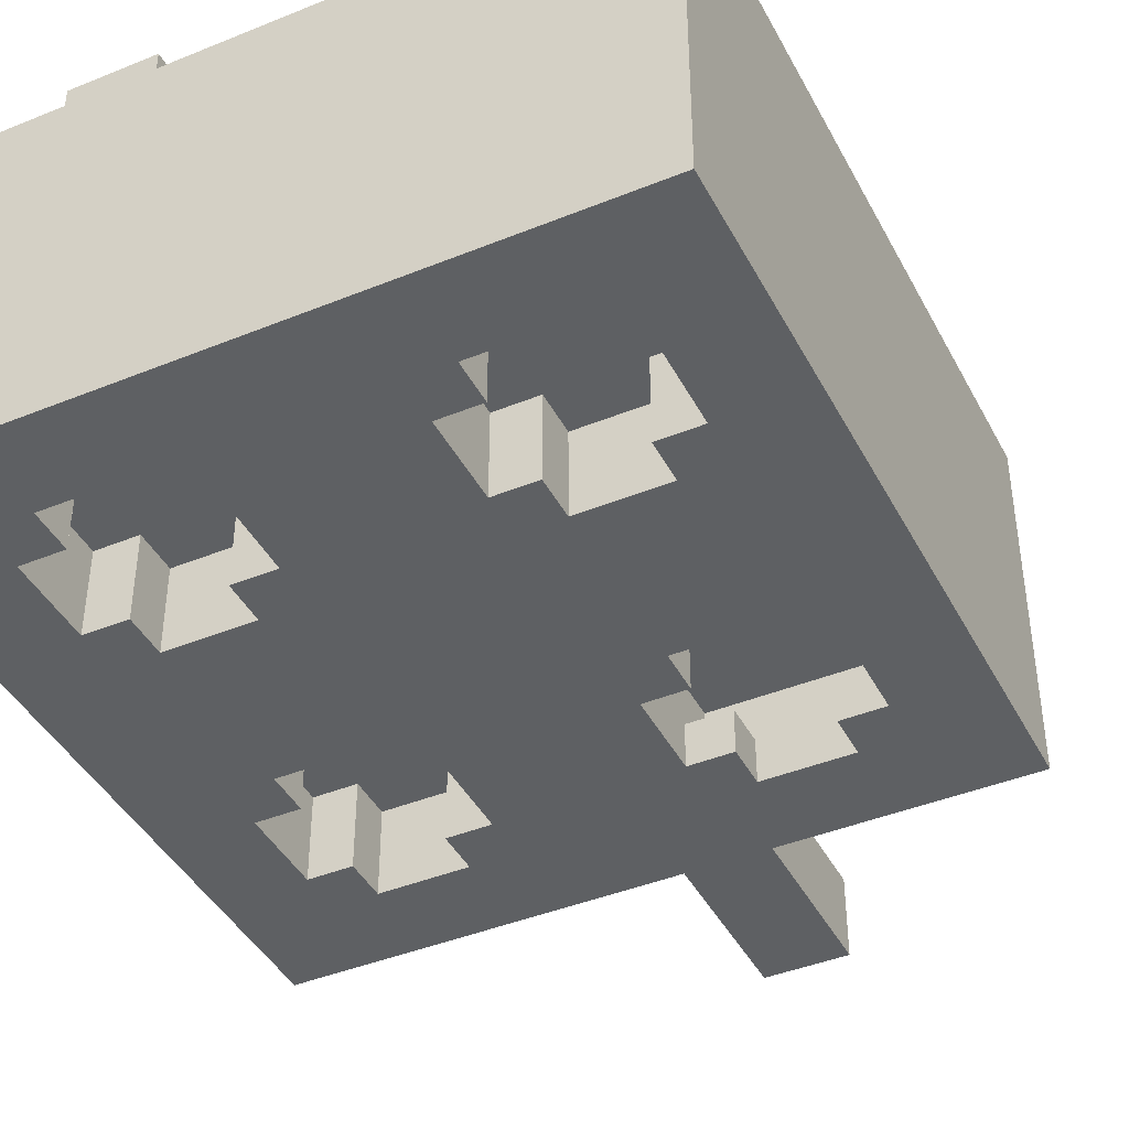
<metadata>
{"format":"obj","ext":"obj","renderer":"f3d","projection":"perspective","resolution":1024,"background":"white","views":[{"elev":-42.2,"azim":26.0,"up":"+Y"}]}
</metadata>
<code>
v -8 0 8
v -8 0 -8
v -8 8 8
v -8 8 -8
v -6 8 6
v -6 8 4
v -6 8 -3
v -6 8 -5
v -6 10 6
v -6 10 4
v -6 10 -3
v -6 10 -5
v -5 1 2
v -5 1 1
v -5 2 2
v -5 2 1
v -5 8 7
v -5 8 6
v -5 8 4
v -5 8 3
v -5 8 -2
v -5 8 -3
v -5 8 -5
v -5 8 -6
v -5 10 7
v -5 10 6
v -5 10 4
v -5 10 3
v -5 10 -2
v -5 10 -3
v -5 10 -5
v -5 10 -6
v -3 0 6
v -3 0 5
v -3 0 3
v -3 0 2
v -3 0 -2
v -3 0 -3
v -3 0 -5
v -3 0 -6
v -3 2 6
v -3 2 5
v -3 2 3
v -3 2 2
v -3 2 -2
v -3 2 -3
v -3 2 -5
v -3 2 -6
v -2 0 5
v -2 0 3
v -2 0 -3
v -2 0 -5
v -2 2 5
v -2 2 3
v -2 2 -3
v -2 2 -5
v -1 1 6
v -1 1 5
v -1 1 2
v -1 1 1
v -1 1 -1
v -1 1 -2
v -1 1 -6
v -1 1 -7
v -1 2 6
v -1 2 5
v -1 2 2
v -1 2 1
v -1 2 -1
v -1 2 -2
v -1 2 -6
v -1 2 -7
v -1 3 -8
v -1 3 -16
v -1 5 -8
v -1 5 -16
v 2 1 7
v 2 1 6
v 2 1 2
v 2 1 1
v 2 1 -1
v 2 1 -2
v 2 1 -6
v 2 1 -7
v 2 2 7
v 2 2 6
v 2 2 2
v 2 2 1
v 2 2 -1
v 2 2 -2
v 2 2 -6
v 2 2 -7
v 2 8 5
v 2 8 3
v 2 8 -3
v 2 8 -5
v 2 10 5
v 2 10 3
v 2 10 -3
v 2 10 -5
v 3 8 6
v 3 8 5
v 3 8 3
v 3 8 2
v 3 8 -2
v 3 8 -3
v 3 8 -5
v 3 8 -6
v 3 10 6
v 3 10 5
v 3 10 3
v 3 10 2
v 3 10 -2
v 3 10 -3
v 3 10 -5
v 3 10 -6
v 5 0 6
v 5 0 5
v 5 0 3
v 5 0 2
v 5 0 -2
v 5 0 -3
v 5 0 -5
v 5 0 -6
v 5 1 -2
v 5 1 -3
v 5 1 -5
v 5 1 -6
v 5 2 6
v 5 2 5
v 5 2 3
v 5 2 2
v 6 0 5
v 6 0 3
v 6 0 -3
v 6 0 -5
v 6 1 -2
v 6 1 -3
v 6 1 -5
v 6 1 -6
v 6 2 5
v 6 2 3
v 6 2 -2
v 6 2 -6
v 7 1 7
v 7 1 6
v 7 1 2
v 7 1 1
v 7 1 -1
v 7 1 -2
v 7 1 -6
v 7 1 -7
v 7 2 7
v 7 2 6
v 7 2 2
v 7 2 1
v 7 2 -1
v 7 2 -2
v 7 2 -6
v 7 2 -7
v -6 0 5
v -6 0 3
v -6 0 -3
v -6 0 -5
v -6 1 2
v -6 1 1
v -6 1 -2
v -6 1 -3
v -6 2 5
v -6 2 3
v -6 2 2
v -6 2 1
v -6 2 -2
v -6 2 -5
v -5 0 6
v -5 0 5
v -5 0 3
v -5 0 2
v -5 0 -2
v -5 0 -3
v -5 0 -5
v -5 0 -6
v -5 1 -2
v -5 1 -3
v -5 2 6
v -5 2 5
v -5 2 3
v -5 2 2
v -5 2 -5
v -5 2 -6
v -3 8 7
v -3 8 6
v -3 8 4
v -3 8 3
v -3 8 -2
v -3 8 -3
v -3 8 -5
v -3 8 -6
v -3 10 7
v -3 10 6
v -3 10 4
v -3 10 3
v -3 10 -2
v -3 10 -3
v -3 10 -5
v -3 10 -6
v -2 1 6
v -2 1 5
v -2 1 2
v -2 1 1
v -2 1 -1
v -2 1 -2
v -2 1 -6
v -2 1 -7
v -2 2 6
v -2 2 5
v -2 2 2
v -2 2 1
v -2 2 -1
v -2 2 -2
v -2 2 -6
v -2 2 -7
v -2 8 6
v -2 8 4
v -2 8 -3
v -2 8 -5
v -2 10 6
v -2 10 4
v -2 10 -3
v -2 10 -5
v 1 1 7
v 1 1 6
v 1 1 2
v 1 1 1
v 1 1 -1
v 1 1 -2
v 1 1 -6
v 1 1 -7
v 1 2 7
v 1 2 6
v 1 2 2
v 1 2 1
v 1 2 -1
v 1 2 -2
v 1 2 -6
v 1 2 -7
v 1 3 -8
v 1 3 -16
v 1 5 -8
v 1 5 -16
v 2 0 5
v 2 0 3
v 2 0 -3
v 2 0 -5
v 2 1 -2
v 2 1 -3
v 2 1 -5
v 2 1 -6
v 2 2 5
v 2 2 3
v 2 2 -2
v 2 2 -6
v 3 0 6
v 3 0 5
v 3 0 3
v 3 0 2
v 3 0 -2
v 3 0 -3
v 3 0 -5
v 3 0 -6
v 3 1 -2
v 3 1 -3
v 3 1 -5
v 3 1 -6
v 3 2 6
v 3 2 5
v 3 2 3
v 3 2 2
v 5 8 6
v 5 8 5
v 5 8 3
v 5 8 2
v 5 8 -2
v 5 8 -3
v 5 8 -5
v 5 8 -6
v 5 10 6
v 5 10 5
v 5 10 3
v 5 10 2
v 5 10 -2
v 5 10 -3
v 5 10 -5
v 5 10 -6
v 6 1 7
v 6 1 6
v 6 1 2
v 6 1 1
v 6 1 -1
v 6 1 -2
v 6 1 -6
v 6 1 -7
v 6 2 7
v 6 2 6
v 6 2 2
v 6 2 1
v 6 2 -1
v 6 2 -2
v 6 2 -6
v 6 2 -7
v 6 8 5
v 6 8 3
v 6 8 -3
v 6 8 -5
v 6 10 5
v 6 10 3
v 6 10 -3
v 6 10 -5
v 8 0 8
v 8 0 -8
v 8 8 8
v 8 8 -8
v -8 0 8
v -8 8 8
v 8 0 8
v 8 8 8
v -5 8 7
v -5 10 7
v -3 8 7
v -3 10 7
v -6 8 6
v -6 10 6
v -5 8 6
v -5 10 6
v -3 8 6
v -3 10 6
v -2 8 6
v -2 10 6
v 1 1 6
v 1 2 6
v 2 1 6
v 2 2 6
v 3 8 6
v 3 10 6
v 5 8 6
v 5 10 6
v 6 1 6
v 6 2 6
v 7 1 6
v 7 2 6
v -2 1 5
v -2 2 5
v -1 1 5
v -1 2 5
v 2 8 5
v 2 10 5
v 3 8 5
v 3 10 5
v 5 8 5
v 5 10 5
v 6 8 5
v 6 10 5
v -6 0 3
v -6 2 3
v -5 0 3
v -5 2 3
v -3 0 3
v -3 2 3
v -2 0 3
v -2 2 3
v 2 0 3
v 2 2 3
v 3 0 3
v 3 2 3
v 5 0 3
v 5 2 3
v 6 0 3
v 6 2 3
v -5 0 2
v -5 2 2
v -3 0 2
v -3 2 2
v 3 0 2
v 3 2 2
v 5 0 2
v 5 2 2
v -6 1 1
v -6 2 1
v -5 1 1
v -5 2 1
v -2 1 1
v -2 2 1
v -1 1 1
v -1 2 1
v 1 1 1
v 1 2 1
v 2 1 1
v 2 2 1
v 6 1 1
v 6 2 1
v 7 1 1
v 7 2 1
v -5 8 -2
v -5 10 -2
v -3 8 -2
v -3 10 -2
v -2 1 -2
v -2 2 -2
v -1 1 -2
v -1 2 -2
v 1 1 -2
v 1 2 -2
v 2 1 -2
v 2 2 -2
v 3 8 -2
v 3 10 -2
v 5 8 -2
v 5 10 -2
v 6 1 -2
v 6 2 -2
v 7 1 -2
v 7 2 -2
v -6 8 -3
v -6 10 -3
v -5 8 -3
v -5 10 -3
v -3 8 -3
v -3 10 -3
v -2 8 -3
v -2 10 -3
v 2 8 -3
v 2 10 -3
v 3 8 -3
v 3 10 -3
v 5 8 -3
v 5 10 -3
v 6 8 -3
v 6 10 -3
v -6 0 -5
v -6 2 -5
v -5 0 -5
v -5 2 -5
v -3 0 -5
v -3 2 -5
v -2 0 -5
v -2 2 -5
v 2 0 -5
v 2 1 -5
v 3 0 -5
v 3 1 -5
v 5 0 -5
v 5 1 -5
v 6 0 -5
v 6 1 -5
v -5 0 -6
v -5 2 -6
v -3 0 -6
v -3 2 -6
v 2 1 -6
v 2 2 -6
v 3 0 -6
v 3 1 -6
v 5 0 -6
v 5 1 -6
v 6 1 -6
v 6 2 -6
v -2 1 -7
v -2 2 -7
v -1 1 -7
v -1 2 -7
v 1 1 -7
v 1 2 -7
v 2 1 -7
v 2 2 -7
v 6 1 -7
v 6 2 -7
v 7 1 -7
v 7 2 -7
v 1 1 7
v 1 2 7
v 2 1 7
v 2 2 7
v 6 1 7
v 6 2 7
v 7 1 7
v 7 2 7
v -5 0 6
v -5 2 6
v -3 0 6
v -3 2 6
v -2 1 6
v -2 2 6
v -1 1 6
v -1 2 6
v 3 0 6
v 3 2 6
v 5 0 6
v 5 2 6
v -6 0 5
v -6 2 5
v -5 0 5
v -5 2 5
v -3 0 5
v -3 2 5
v -2 0 5
v -2 2 5
v 2 0 5
v 2 2 5
v 3 0 5
v 3 2 5
v 5 0 5
v 5 2 5
v 6 0 5
v 6 2 5
v -6 8 4
v -6 10 4
v -5 8 4
v -5 10 4
v -3 8 4
v -3 10 4
v -2 8 4
v -2 10 4
v -5 8 3
v -5 10 3
v -3 8 3
v -3 10 3
v 2 8 3
v 2 10 3
v 3 8 3
v 3 10 3
v 5 8 3
v 5 10 3
v 6 8 3
v 6 10 3
v -6 1 2
v -6 2 2
v -5 1 2
v -5 2 2
v -2 1 2
v -2 2 2
v -1 1 2
v -1 2 2
v 1 1 2
v 1 2 2
v 2 1 2
v 2 2 2
v 3 8 2
v 3 10 2
v 5 8 2
v 5 10 2
v 6 1 2
v 6 2 2
v 7 1 2
v 7 2 2
v -2 1 -1
v -2 2 -1
v -1 1 -1
v -1 2 -1
v 1 1 -1
v 1 2 -1
v 2 1 -1
v 2 2 -1
v 6 1 -1
v 6 2 -1
v 7 1 -1
v 7 2 -1
v -6 1 -2
v -6 2 -2
v -5 0 -2
v -5 1 -2
v -3 0 -2
v -3 2 -2
v 2 1 -2
v 2 2 -2
v 3 0 -2
v 3 1 -2
v 5 0 -2
v 5 1 -2
v 6 1 -2
v 6 2 -2
v -6 0 -3
v -6 1 -3
v -5 0 -3
v -5 1 -3
v -3 0 -3
v -3 2 -3
v -2 0 -3
v -2 2 -3
v 2 0 -3
v 2 1 -3
v 3 0 -3
v 3 1 -3
v 5 0 -3
v 5 1 -3
v 6 0 -3
v 6 1 -3
v -6 8 -5
v -6 10 -5
v -5 8 -5
v -5 10 -5
v -3 8 -5
v -3 10 -5
v -2 8 -5
v -2 10 -5
v 2 8 -5
v 2 10 -5
v 3 8 -5
v 3 10 -5
v 5 8 -5
v 5 10 -5
v 6 8 -5
v 6 10 -5
v -5 8 -6
v -5 10 -6
v -3 8 -6
v -3 10 -6
v -2 1 -6
v -2 2 -6
v -1 1 -6
v -1 2 -6
v 1 1 -6
v 1 2 -6
v 2 1 -6
v 2 2 -6
v 3 8 -6
v 3 10 -6
v 5 8 -6
v 5 10 -6
v 6 1 -6
v 6 2 -6
v 7 1 -6
v 7 2 -6
v -8 0 -8
v -8 8 -8
v -1 3 -8
v -1 5 -8
v 1 3 -8
v 1 5 -8
v 8 0 -8
v 8 8 -8
v -1 3 -16
v -1 5 -16
v 1 3 -16
v 1 5 -16
v -8 0 8
v 8 0 8
v -5 0 6
v -3 0 6
v 3 0 6
v 5 0 6
v -6 0 5
v -5 0 5
v -3 0 5
v -2 0 5
v 2 0 5
v 3 0 5
v 5 0 5
v 6 0 5
v -6 0 3
v -5 0 3
v -3 0 3
v -2 0 3
v 2 0 3
v 3 0 3
v 5 0 3
v 6 0 3
v -5 0 2
v -3 0 2
v 3 0 2
v 5 0 2
v -5 0 -2
v -3 0 -2
v 3 0 -2
v 5 0 -2
v -6 0 -3
v -5 0 -3
v -3 0 -3
v -2 0 -3
v 2 0 -3
v 3 0 -3
v 5 0 -3
v 6 0 -3
v -6 0 -5
v -5 0 -5
v -3 0 -5
v -2 0 -5
v 2 0 -5
v 3 0 -5
v 5 0 -5
v 6 0 -5
v -5 0 -6
v -3 0 -6
v 3 0 -6
v 5 0 -6
v -8 0 -8
v 8 0 -8
v 1 2 7
v 2 2 7
v 6 2 7
v 7 2 7
v -5 2 6
v -3 2 6
v -2 2 6
v -1 2 6
v 1 2 6
v 2 2 6
v 3 2 6
v 5 2 6
v 6 2 6
v 7 2 6
v -6 2 5
v -5 2 5
v -3 2 5
v -2 2 5
v -1 2 5
v 2 2 5
v 3 2 5
v 5 2 5
v 6 2 5
v -6 2 3
v -5 2 3
v -3 2 3
v -2 2 3
v 2 2 3
v 3 2 3
v 5 2 3
v 6 2 3
v -6 2 2
v -5 2 2
v -3 2 2
v -2 2 2
v -1 2 2
v 1 2 2
v 2 2 2
v 3 2 2
v 5 2 2
v 6 2 2
v 7 2 2
v -6 2 1
v -5 2 1
v -2 2 1
v -1 2 1
v 1 2 1
v 2 2 1
v 6 2 1
v 7 2 1
v -2 2 -1
v -1 2 -1
v 1 2 -1
v 2 2 -1
v 6 2 -1
v 7 2 -1
v -6 2 -2
v -3 2 -2
v -2 2 -2
v -1 2 -2
v 1 2 -2
v 2 2 -2
v 6 2 -2
v 7 2 -2
v -3 2 -3
v -2 2 -3
v -6 2 -5
v -5 2 -5
v -3 2 -5
v -2 2 -5
v -5 2 -6
v -3 2 -6
v -2 2 -6
v -1 2 -6
v 1 2 -6
v 2 2 -6
v 6 2 -6
v 7 2 -6
v -2 2 -7
v -1 2 -7
v 1 2 -7
v 2 2 -7
v 6 2 -7
v 7 2 -7
v -1 3 -8
v 1 3 -8
v -1 3 -16
v 1 3 -16
v 1 1 7
v 2 1 7
v 6 1 7
v 7 1 7
v -2 1 6
v -1 1 6
v 1 1 6
v 2 1 6
v 6 1 6
v 7 1 6
v -2 1 5
v -1 1 5
v -6 1 2
v -5 1 2
v -2 1 2
v -1 1 2
v 1 1 2
v 2 1 2
v 6 1 2
v 7 1 2
v -6 1 1
v -5 1 1
v -2 1 1
v -1 1 1
v 1 1 1
v 2 1 1
v 6 1 1
v 7 1 1
v -2 1 -1
v -1 1 -1
v 1 1 -1
v 2 1 -1
v 6 1 -1
v 7 1 -1
v -6 1 -2
v -5 1 -2
v -2 1 -2
v -1 1 -2
v 1 1 -2
v 2 1 -2
v 3 1 -2
v 5 1 -2
v 6 1 -2
v 7 1 -2
v -6 1 -3
v -5 1 -3
v 2 1 -3
v 3 1 -3
v 5 1 -3
v 6 1 -3
v 2 1 -5
v 3 1 -5
v 5 1 -5
v 6 1 -5
v -2 1 -6
v -1 1 -6
v 1 1 -6
v 2 1 -6
v 3 1 -6
v 5 1 -6
v 6 1 -6
v 7 1 -6
v -2 1 -7
v -1 1 -7
v 1 1 -7
v 2 1 -7
v 6 1 -7
v 7 1 -7
v -1 5 -8
v 1 5 -8
v -1 5 -16
v 1 5 -16
v -8 8 8
v 8 8 8
v -5 8 7
v -3 8 7
v -6 8 6
v -5 8 6
v -3 8 6
v -2 8 6
v 3 8 6
v 5 8 6
v 2 8 5
v 3 8 5
v 5 8 5
v 6 8 5
v -6 8 4
v -5 8 4
v -3 8 4
v -2 8 4
v -5 8 3
v -3 8 3
v 2 8 3
v 3 8 3
v 5 8 3
v 6 8 3
v 3 8 2
v 5 8 2
v -5 8 -2
v -3 8 -2
v 3 8 -2
v 5 8 -2
v -6 8 -3
v -5 8 -3
v -3 8 -3
v -2 8 -3
v 2 8 -3
v 3 8 -3
v 5 8 -3
v 6 8 -3
v -6 8 -5
v -5 8 -5
v -3 8 -5
v -2 8 -5
v 2 8 -5
v 3 8 -5
v 5 8 -5
v 6 8 -5
v -5 8 -6
v -3 8 -6
v 3 8 -6
v 5 8 -6
v -8 8 -8
v 8 8 -8
v -5 10 7
v -3 10 7
v -6 10 6
v -5 10 6
v -3 10 6
v -2 10 6
v 3 10 6
v 5 10 6
v 2 10 5
v 3 10 5
v 5 10 5
v 6 10 5
v -6 10 4
v -5 10 4
v -3 10 4
v -2 10 4
v -5 10 3
v -3 10 3
v 2 10 3
v 3 10 3
v 5 10 3
v 6 10 3
v 3 10 2
v 5 10 2
v -5 10 -2
v -3 10 -2
v 3 10 -2
v 5 10 -2
v -6 10 -3
v -5 10 -3
v -3 10 -3
v -2 10 -3
v 2 10 -3
v 3 10 -3
v 5 10 -3
v 6 10 -3
v -6 10 -5
v -5 10 -5
v -3 10 -5
v -2 10 -5
v 2 10 -5
v 3 10 -5
v 5 10 -5
v 6 10 -5
v -5 10 -6
v -3 10 -6
v 3 10 -6
v 5 10 -6
f 3 2 1
f 4 2 3
f 9 6 5
f 10 6 9
f 11 8 7
f 12 8 11
f 15 14 13
f 16 14 15
f 25 18 17
f 26 18 25
f 27 20 19
f 28 20 27
f 29 22 21
f 30 22 29
f 31 24 23
f 32 24 31
f 41 34 33
f 42 34 41
f 43 36 35
f 44 36 43
f 45 38 37
f 46 38 45
f 47 40 39
f 48 40 47
f 53 50 49
f 54 50 53
f 55 52 51
f 56 52 55
f 65 58 57
f 66 58 65
f 67 60 59
f 68 60 67
f 69 62 61
f 70 62 69
f 71 64 63
f 72 64 71
f 75 74 73
f 76 74 75
f 85 78 77
f 86 78 85
f 87 80 79
f 88 80 87
f 89 82 81
f 90 82 89
f 91 84 83
f 92 84 91
f 97 94 93
f 98 94 97
f 99 96 95
f 100 96 99
f 109 102 101
f 110 102 109
f 111 104 103
f 112 104 111
f 113 106 105
f 114 106 113
f 115 108 107
f 116 108 115
f 125 122 121
f 126 122 125
f 127 124 123
f 128 124 127
f 129 118 117
f 130 118 129
f 131 120 119
f 132 120 131
f 138 136 135
f 139 136 138
f 141 134 133
f 142 134 141
f 143 140 139
f 143 138 137
f 143 139 138
f 144 140 143
f 153 146 145
f 154 146 153
f 155 148 147
f 156 148 155
f 157 150 149
f 158 150 157
f 159 152 151
f 160 152 159
f 163 164 168
f 161 162 169
f 169 162 170
f 165 166 171
f 171 166 172
f 167 168 173
f 168 164 174
f 173 168 174
f 179 180 183
f 183 180 184
f 175 176 185
f 185 176 186
f 177 178 187
f 187 178 188
f 181 182 189
f 189 182 190
f 191 192 199
f 199 192 200
f 193 194 201
f 201 194 202
f 195 196 203
f 203 196 204
f 197 198 205
f 205 198 206
f 207 208 215
f 215 208 216
f 209 210 217
f 217 210 218
f 211 212 219
f 219 212 220
f 213 214 221
f 221 214 222
f 223 224 227
f 227 224 228
f 225 226 229
f 229 226 230
f 231 232 239
f 239 232 240
f 233 234 241
f 241 234 242
f 235 236 243
f 243 236 244
f 237 238 245
f 245 238 246
f 247 248 249
f 249 248 250
f 253 254 256
f 256 254 257
f 251 252 259
f 259 252 260
f 257 258 261
f 255 256 261
f 256 257 261
f 261 258 262
f 267 268 271
f 271 268 272
f 269 270 273
f 273 270 274
f 263 264 275
f 275 264 276
f 265 266 277
f 277 266 278
f 279 280 287
f 287 280 288
f 281 282 289
f 289 282 290
f 283 284 291
f 291 284 292
f 285 286 293
f 293 286 294
f 295 296 303
f 303 296 304
f 297 298 305
f 305 298 306
f 299 300 307
f 307 300 308
f 301 302 309
f 309 302 310
f 311 312 315
f 315 312 316
f 313 314 317
f 317 314 318
f 319 320 321
f 321 320 322
f 325 324 323
f 326 324 325
f 329 328 327
f 330 328 329
f 333 332 331
f 334 332 333
f 337 336 335
f 338 336 337
f 341 340 339
f 342 340 341
f 345 344 343
f 346 344 345
f 349 348 347
f 350 348 349
f 353 352 351
f 354 352 353
f 357 356 355
f 358 356 357
f 361 360 359
f 362 360 361
f 365 364 363
f 366 364 365
f 369 368 367
f 370 368 369
f 373 372 371
f 374 372 373
f 377 376 375
f 378 376 377
f 381 380 379
f 382 380 381
f 385 384 383
f 386 384 385
f 389 388 387
f 390 388 389
f 393 392 391
f 394 392 393
f 397 396 395
f 398 396 397
f 401 400 399
f 402 400 401
f 405 404 403
f 406 404 405
f 409 408 407
f 410 408 409
f 413 412 411
f 414 412 413
f 417 416 415
f 418 416 417
f 421 420 419
f 422 420 421
f 425 424 423
f 426 424 425
f 429 428 427
f 430 428 429
f 433 432 431
f 434 432 433
f 437 436 435
f 438 436 437
f 441 440 439
f 442 440 441
f 445 444 443
f 446 444 445
f 449 448 447
f 450 448 449
f 453 452 451
f 454 452 453
f 457 456 455
f 458 456 457
f 462 460 459
f 463 462 461
f 464 460 462
f 464 462 463
f 465 460 464
f 466 460 465
f 469 468 467
f 470 468 469
f 473 472 471
f 474 472 473
f 477 476 475
f 478 476 477
f 479 480 481
f 481 480 482
f 483 484 485
f 485 484 486
f 487 488 489
f 489 488 490
f 491 492 493
f 493 492 494
f 495 496 497
f 497 496 498
f 499 500 501
f 501 500 502
f 503 504 505
f 505 504 506
f 507 508 509
f 509 508 510
f 511 512 513
f 513 512 514
f 515 516 517
f 517 516 518
f 519 520 521
f 521 520 522
f 523 524 525
f 525 524 526
f 527 528 529
f 529 528 530
f 531 532 533
f 533 532 534
f 535 536 537
f 537 536 538
f 539 540 541
f 541 540 542
f 543 544 545
f 545 544 546
f 547 548 549
f 549 548 550
f 551 552 553
f 553 552 554
f 555 556 557
f 557 556 558
f 559 560 561
f 561 560 562
f 563 564 565
f 565 564 566
f 567 568 570
f 569 570 571
f 570 568 572
f 571 570 572
f 573 574 576
f 575 576 577
f 576 574 578
f 577 576 578
f 578 574 579
f 579 574 580
f 581 582 583
f 583 582 584
f 585 586 587
f 587 586 588
f 589 590 591
f 591 590 592
f 593 594 595
f 595 594 596
f 597 598 599
f 599 598 600
f 601 602 603
f 603 602 604
f 605 606 607
f 607 606 608
f 609 610 611
f 611 610 612
f 613 614 615
f 615 614 616
f 617 618 619
f 619 618 620
f 621 622 623
f 623 622 624
f 625 626 627
f 627 626 628
f 629 630 631
f 631 630 632
f 633 634 635
f 635 634 636
f 633 635 637
f 636 634 638
f 633 637 639
f 637 638 639
f 638 634 640
f 639 638 640
f 641 642 643
f 643 642 644
f 647 646 645
f 648 646 647
f 649 646 648
f 650 646 649
f 651 647 645
f 652 647 651
f 653 649 648
f 654 649 653
f 655 649 654
f 656 649 655
f 657 646 650
f 658 646 657
f 659 651 645
f 662 655 654
f 663 655 662
f 666 646 658
f 667 660 659
f 668 664 663
f 668 662 661
f 668 663 662
f 669 664 668
f 670 666 665
f 671 667 659
f 671 670 669
f 671 669 668
f 671 668 667
f 672 670 671
f 673 670 672
f 674 666 670
f 674 670 673
f 675 659 645
f 675 671 659
f 676 671 675
f 677 673 672
f 678 673 677
f 679 673 678
f 680 673 679
f 681 666 674
f 682 646 666
f 682 666 681
f 683 675 645
f 686 679 678
f 687 679 686
f 690 646 682
f 691 684 683
f 692 688 687
f 692 686 685
f 692 687 686
f 693 688 692
f 694 690 689
f 695 691 683
f 695 694 693
f 695 693 692
f 695 683 645
f 695 692 691
f 696 690 694
f 696 694 695
f 696 646 690
f 705 698 697
f 706 698 705
f 709 700 699
f 710 700 709
f 712 702 701
f 713 702 712
f 714 704 703
f 715 704 714
f 717 708 707
f 718 708 717
f 720 713 712
f 720 712 711
f 720 714 713
f 721 714 720
f 722 714 721
f 723 714 722
f 724 719 718
f 724 718 717
f 724 717 716
f 725 719 724
f 726 719 725
f 727 719 726
f 729 722 721
f 730 722 729
f 735 726 725
f 736 726 735
f 739 729 728
f 740 729 739
f 741 732 731
f 742 732 741
f 743 734 733
f 744 734 743
f 745 738 737
f 746 738 745
f 755 748 747
f 756 748 755
f 757 750 749
f 758 750 757
f 759 752 751
f 760 752 759
f 761 754 753
f 763 761 753
f 763 762 761
f 764 762 763
f 765 762 764
f 766 762 765
f 767 765 764
f 768 765 767
f 772 759 758
f 773 759 772
f 775 770 769
f 776 770 775
f 777 772 771
f 778 772 777
f 779 774 773
f 780 774 779
f 783 782 781
f 784 782 783
f 785 786 791
f 791 786 792
f 787 788 793
f 793 788 794
f 789 790 795
f 795 790 796
f 797 798 805
f 805 798 806
f 799 800 807
f 807 800 808
f 801 802 809
f 809 802 810
f 803 804 811
f 811 804 812
f 813 814 821
f 821 814 822
f 815 816 823
f 823 816 824
f 817 818 827
f 827 818 828
f 819 820 829
f 829 820 830
f 824 825 831
f 831 825 832
f 826 827 833
f 833 827 834
f 835 836 842
f 842 836 843
f 837 838 844
f 844 838 845
f 839 840 847
f 847 840 848
f 841 842 849
f 849 842 850
f 845 846 851
f 851 846 852
f 853 854 855
f 855 854 856
f 857 858 859
f 859 858 860
f 857 859 861
f 861 859 862
f 860 858 863
f 863 858 864
f 864 858 865
f 865 858 866
f 864 865 867
f 867 865 868
f 866 858 869
f 869 858 870
f 857 861 871
f 864 867 874
f 871 872 875
f 873 874 876
f 874 867 877
f 876 874 877
f 870 858 880
f 877 878 881
f 875 876 881
f 876 877 881
f 879 880 882
f 875 881 883
f 881 882 883
f 871 875 883
f 883 882 884
f 884 882 885
f 882 880 886
f 885 882 886
f 857 871 887
f 871 883 887
f 887 883 888
f 884 885 889
f 889 885 890
f 890 885 891
f 891 885 892
f 886 880 893
f 880 858 894
f 893 880 894
f 857 887 895
f 890 891 898
f 898 891 899
f 894 858 902
f 895 896 903
f 899 900 904
f 897 898 904
f 898 899 904
f 904 900 905
f 901 902 906
f 895 903 907
f 905 906 907
f 904 905 907
f 857 895 907
f 903 904 907
f 906 902 908
f 907 906 908
f 902 858 908
f 909 910 912
f 912 910 913
f 915 916 918
f 918 916 919
f 911 912 921
f 912 913 921
f 913 914 921
f 921 914 922
f 922 914 923
f 923 914 924
f 922 923 925
f 925 923 926
f 919 920 927
f 918 919 927
f 917 918 927
f 927 920 928
f 928 920 929
f 929 920 930
f 928 929 931
f 931 929 932
f 933 934 938
f 938 934 939
f 935 936 942
f 942 936 943
f 939 940 945
f 937 938 945
f 938 939 945
f 945 940 946
f 946 940 947
f 947 940 948
f 942 943 949
f 943 944 949
f 941 942 949
f 949 944 950
f 950 944 951
f 951 944 952
f 946 947 953
f 953 947 954
f 950 951 955
f 955 951 956

</code>
